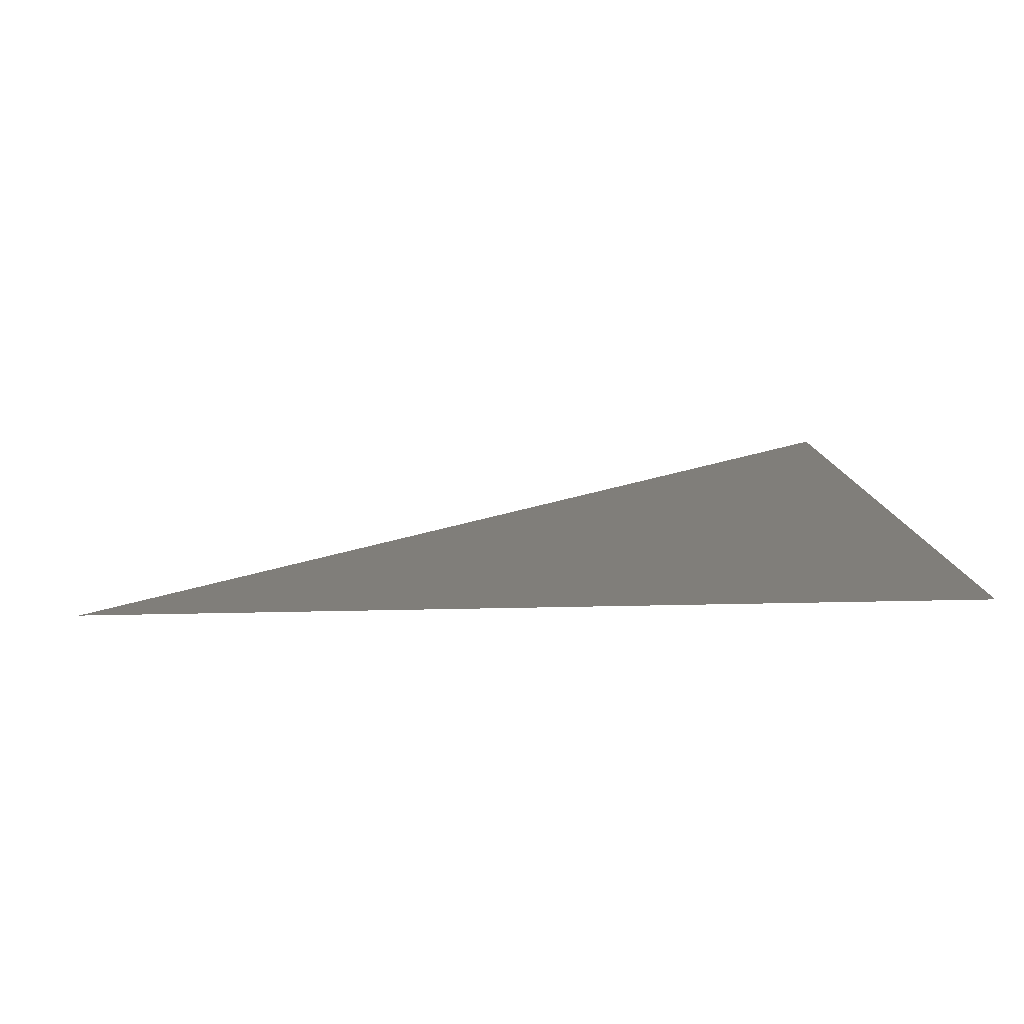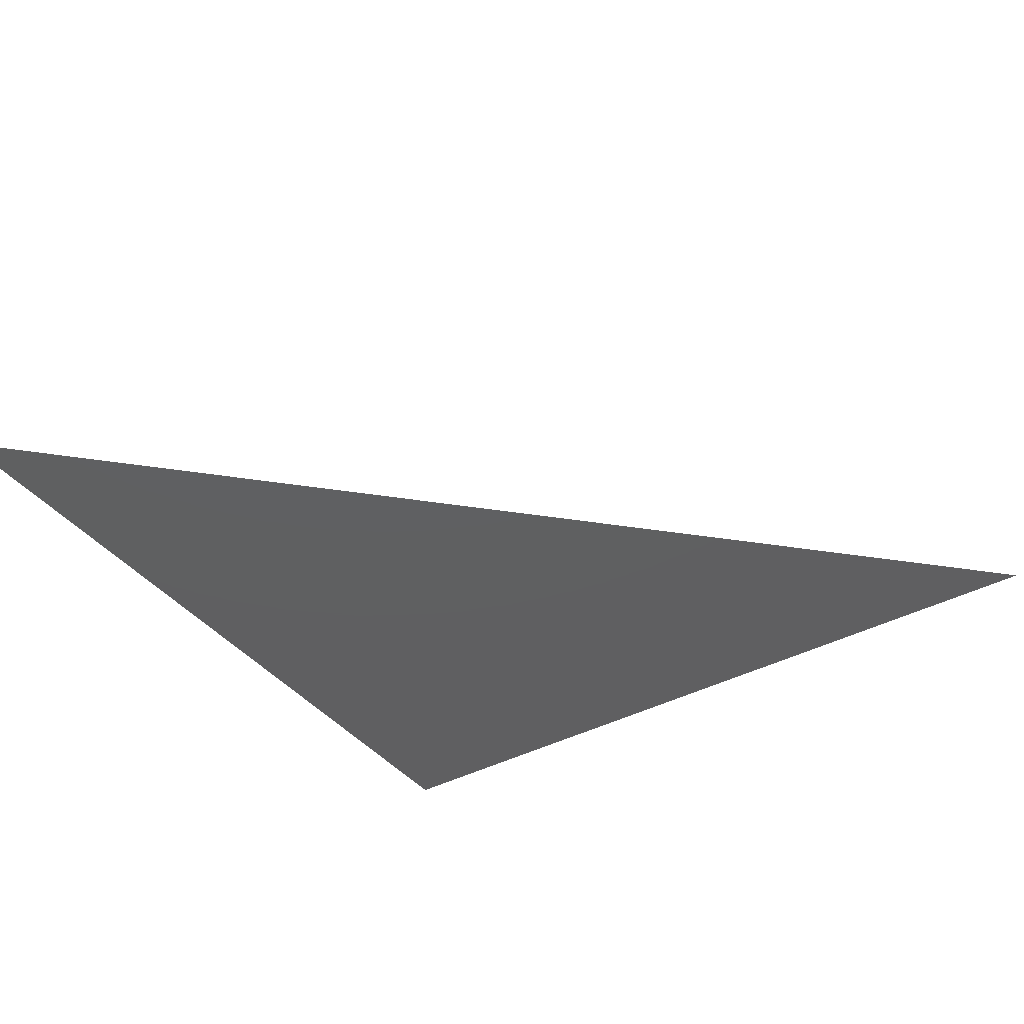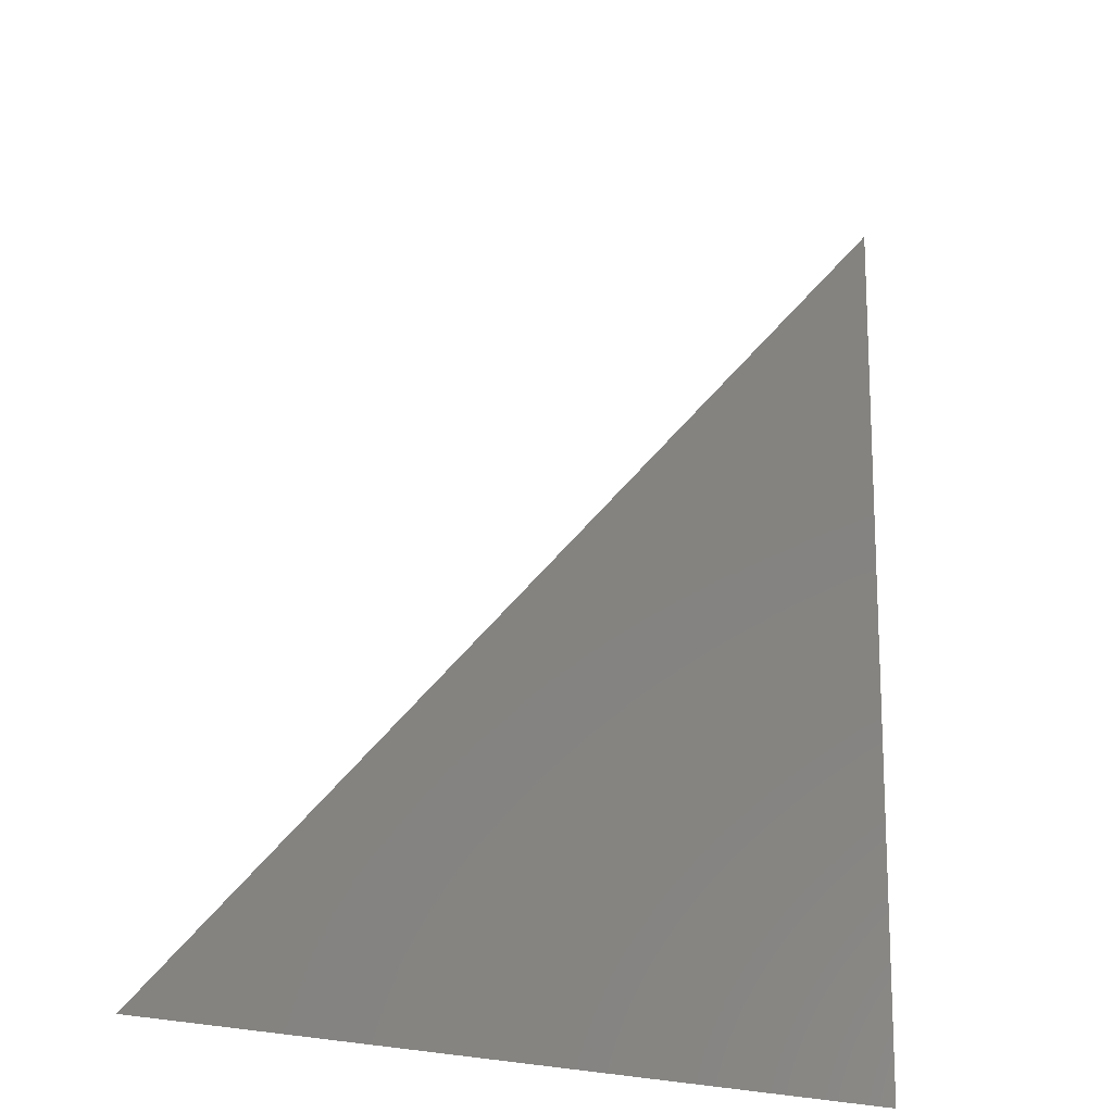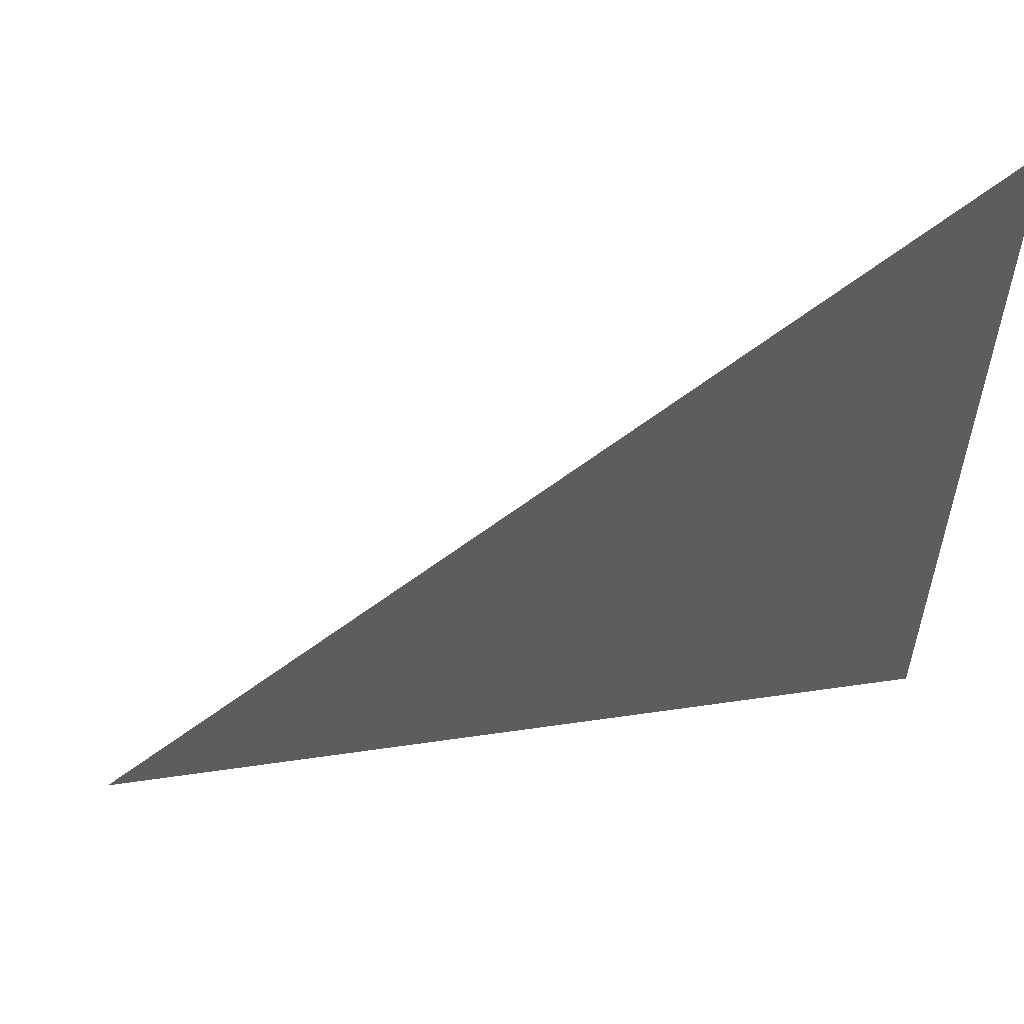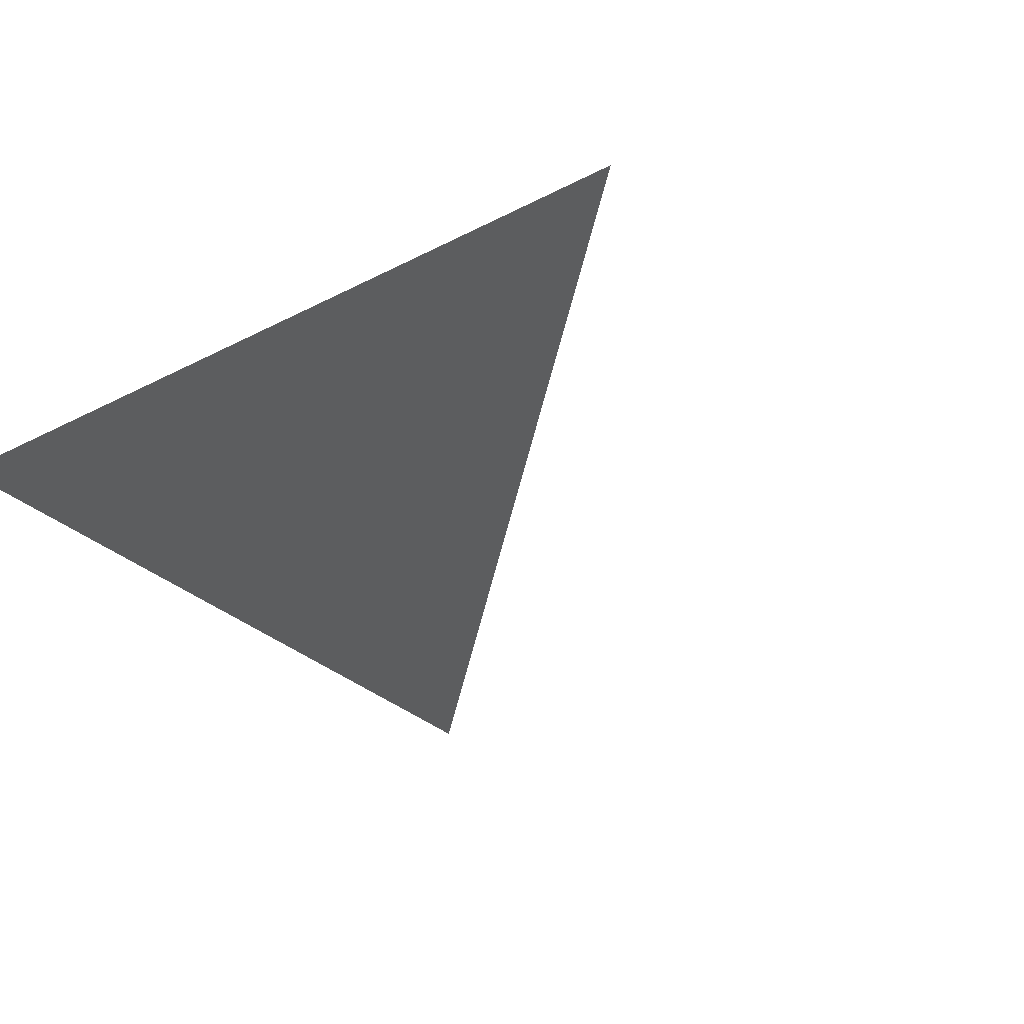
<metadata>
{"format":"stl","ext":"stl","renderer":"f3d","projection":"perspective","resolution":1024,"background":"white","views":[{"elev":12.0,"azim":-94.0,"up":"+Z"},{"elev":-39.4,"azim":123.8,"up":"+Z"},{"elev":-17.5,"azim":135.7,"up":"+Y"},{"elev":57.1,"azim":171.4,"up":"+Y"},{"elev":-30.8,"azim":36.7,"up":"+Z"}]}
</metadata>
<code>
# stl→obj: 3 verts, 1 faces
v 0 0 10
v 10 0 10
v 0 10 10
f 1 2 3

</code>
